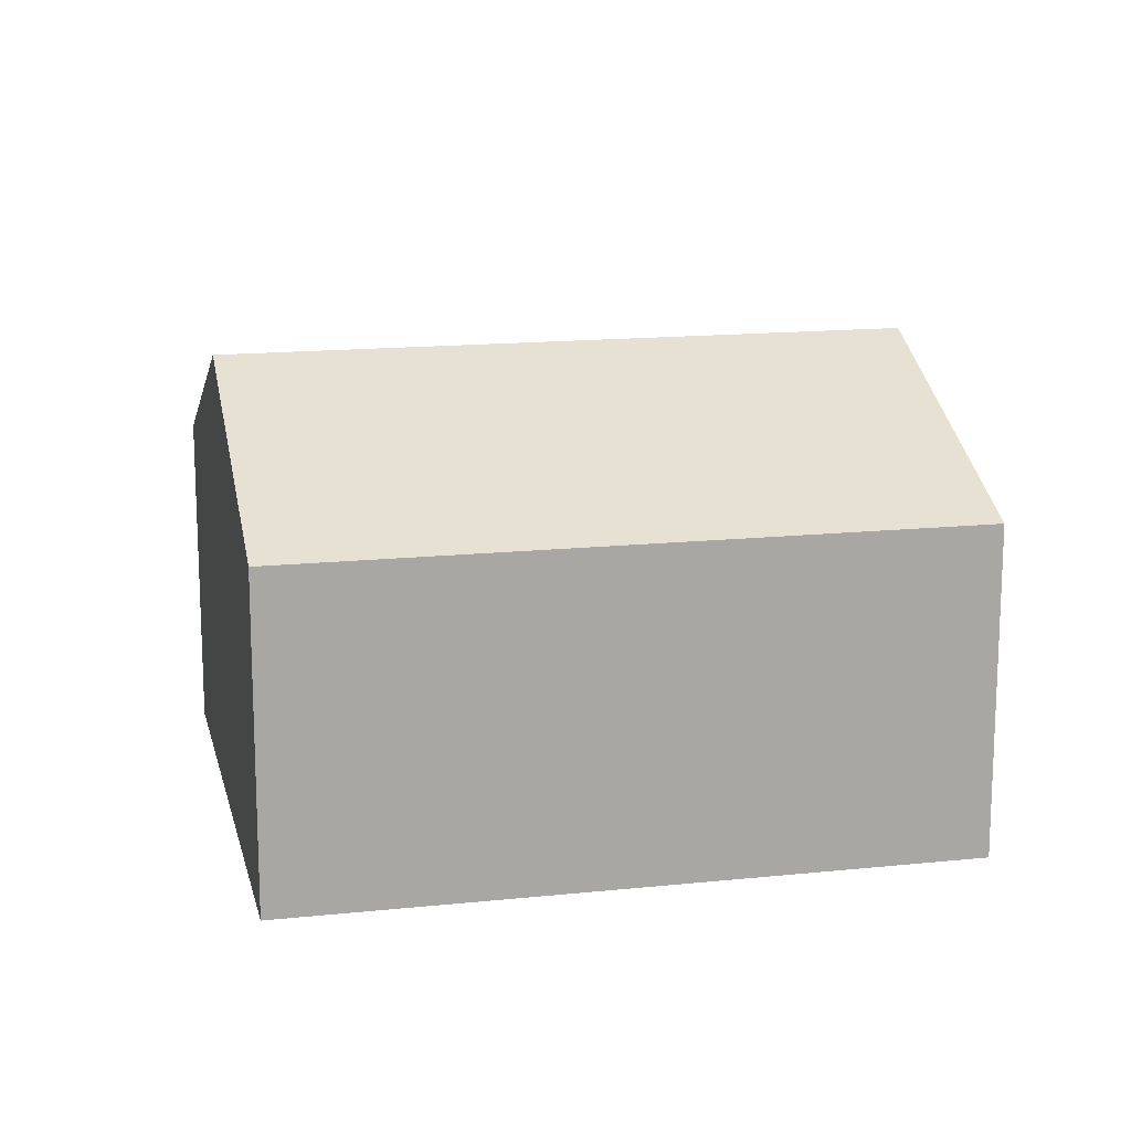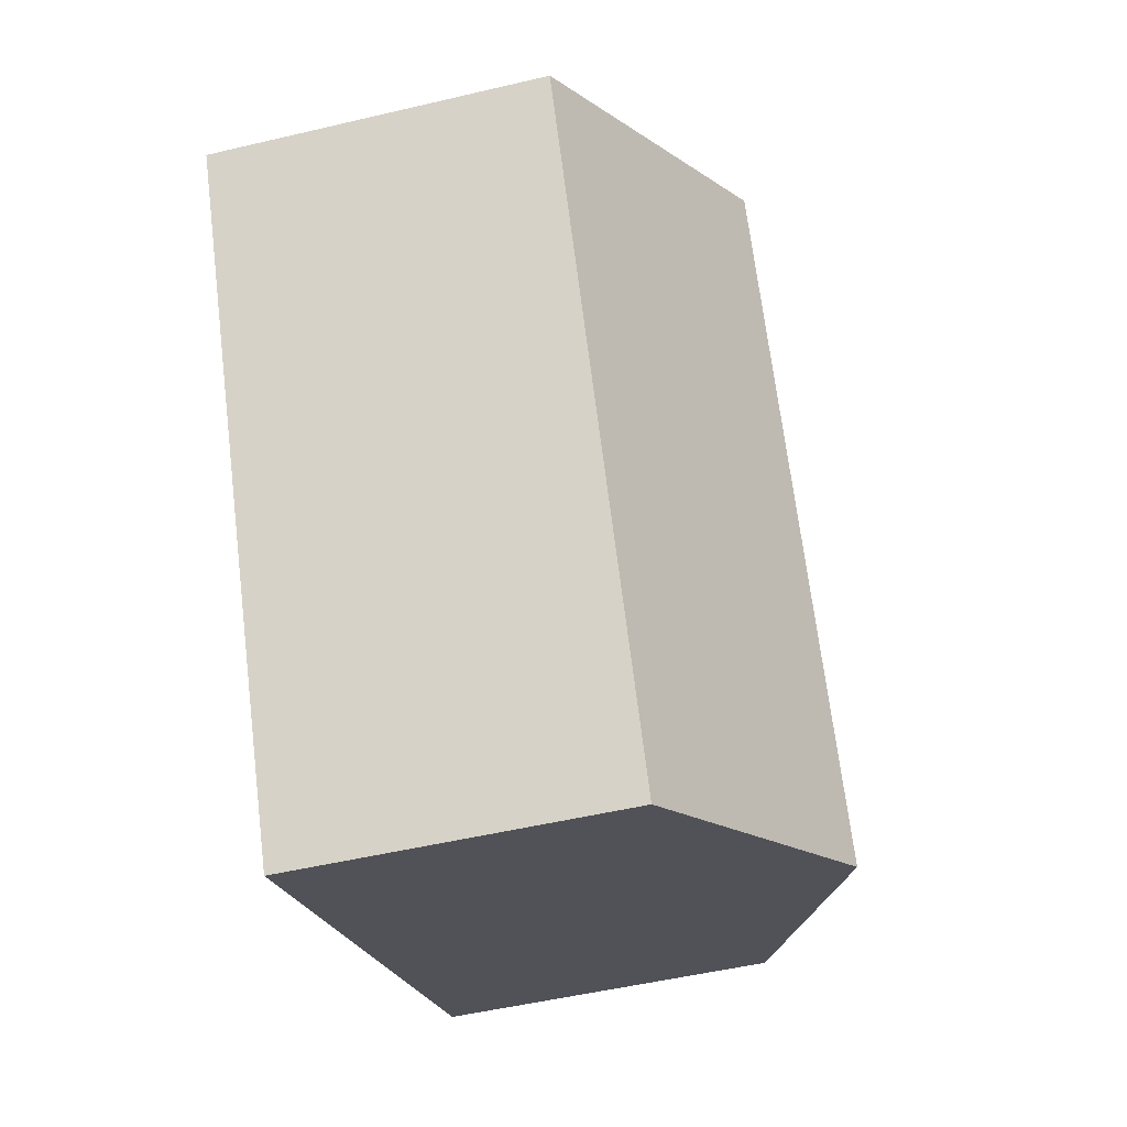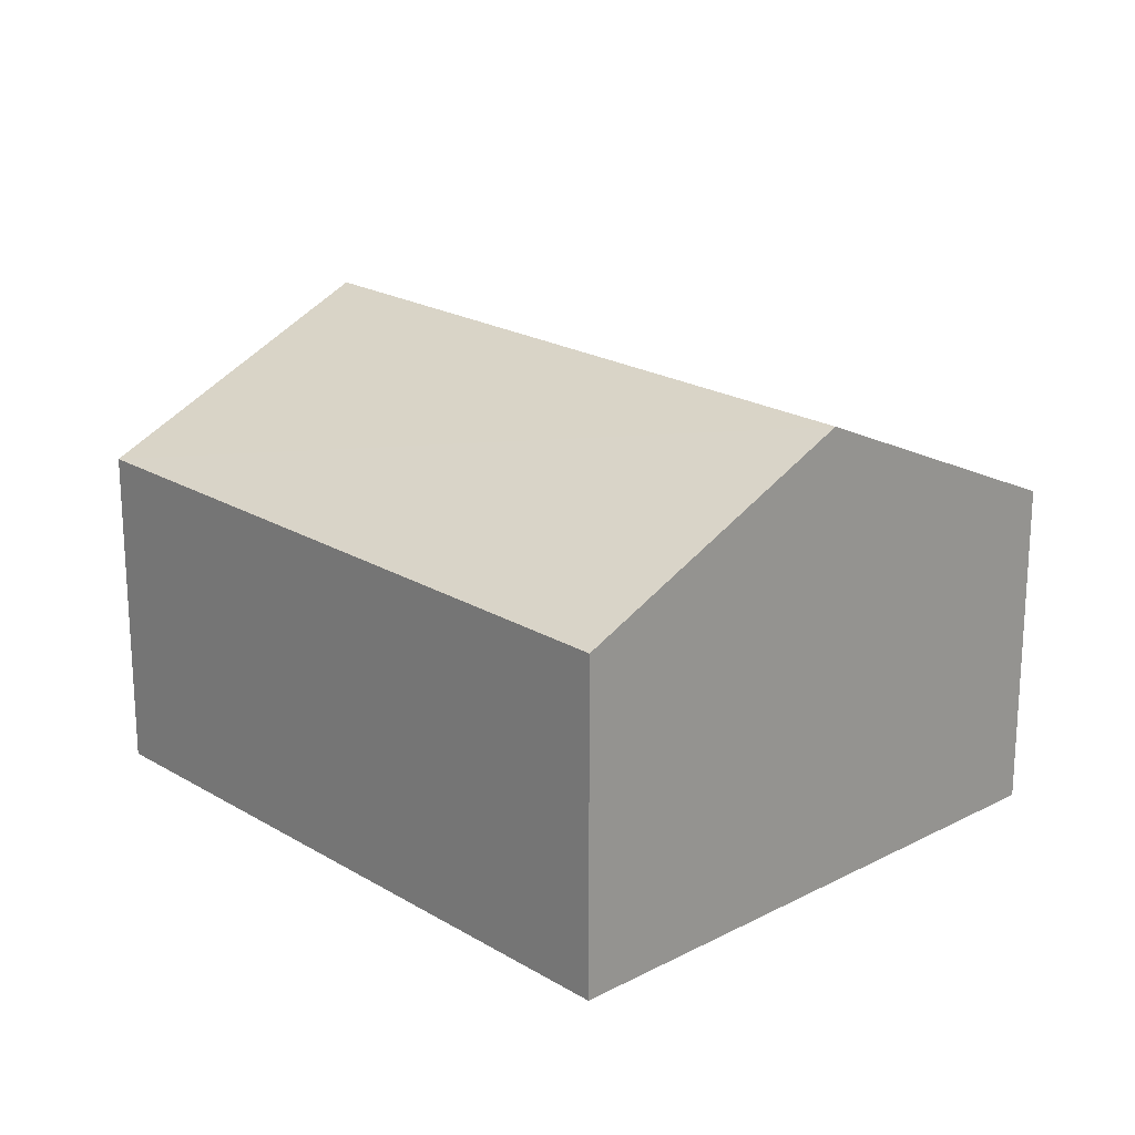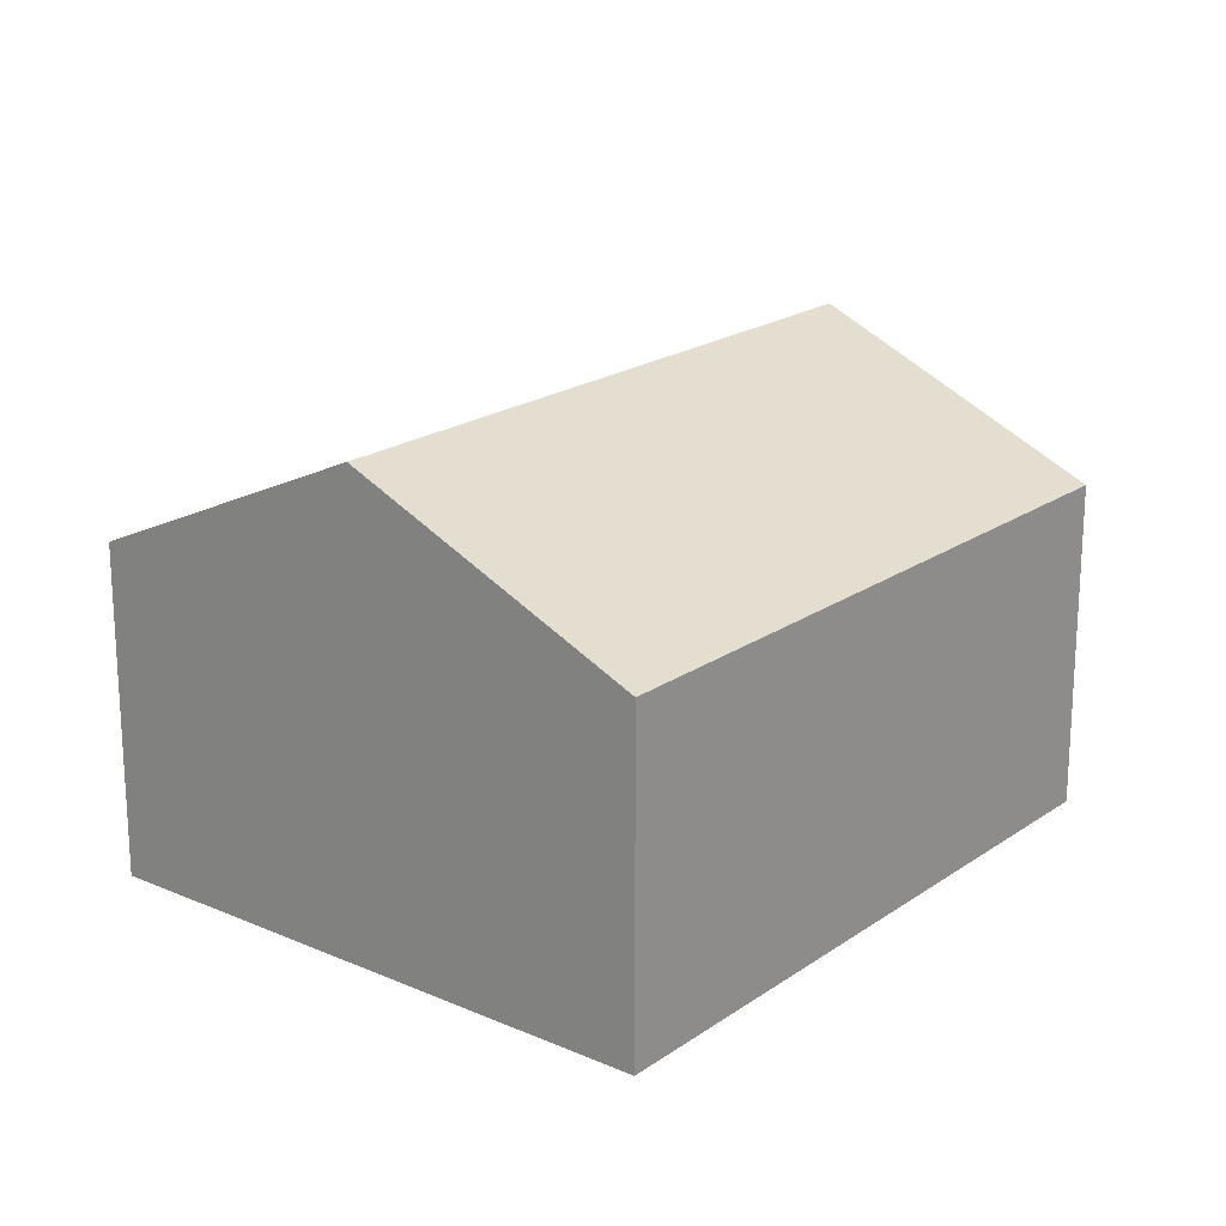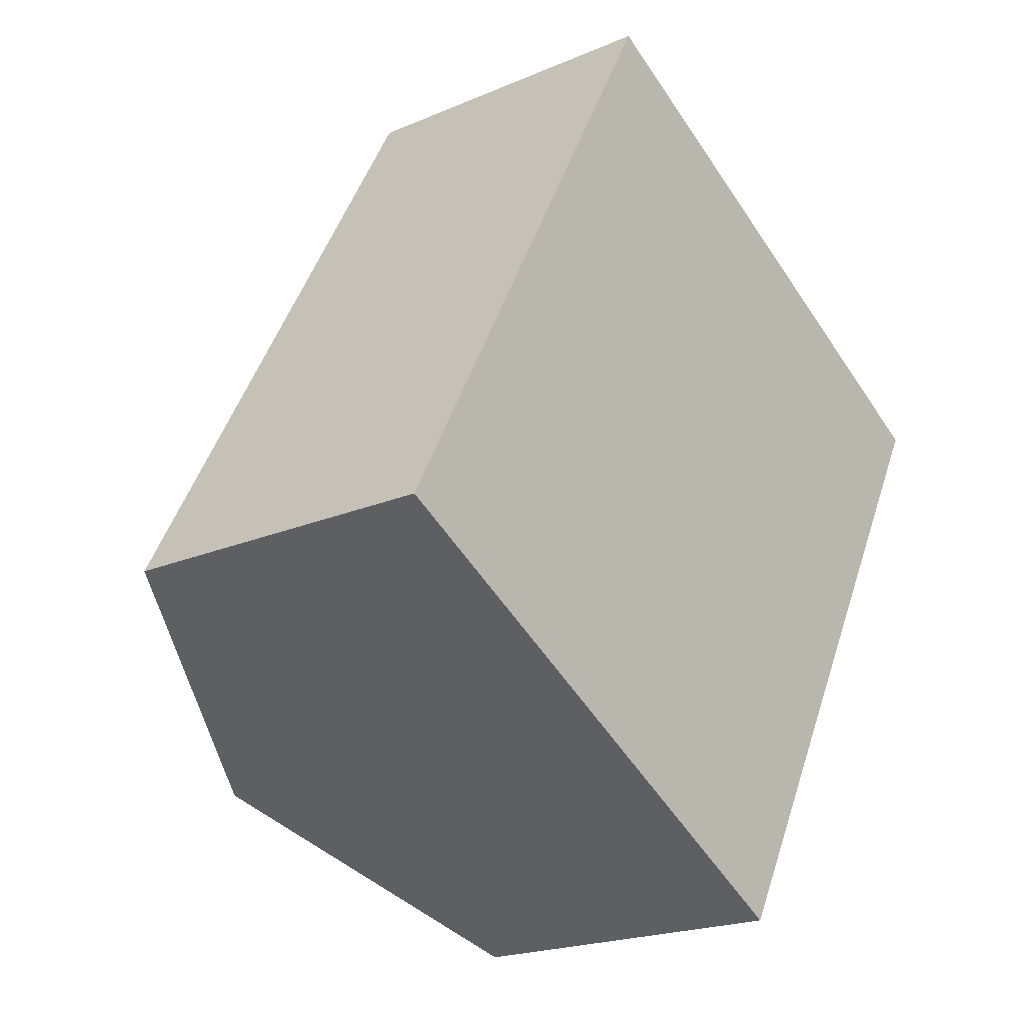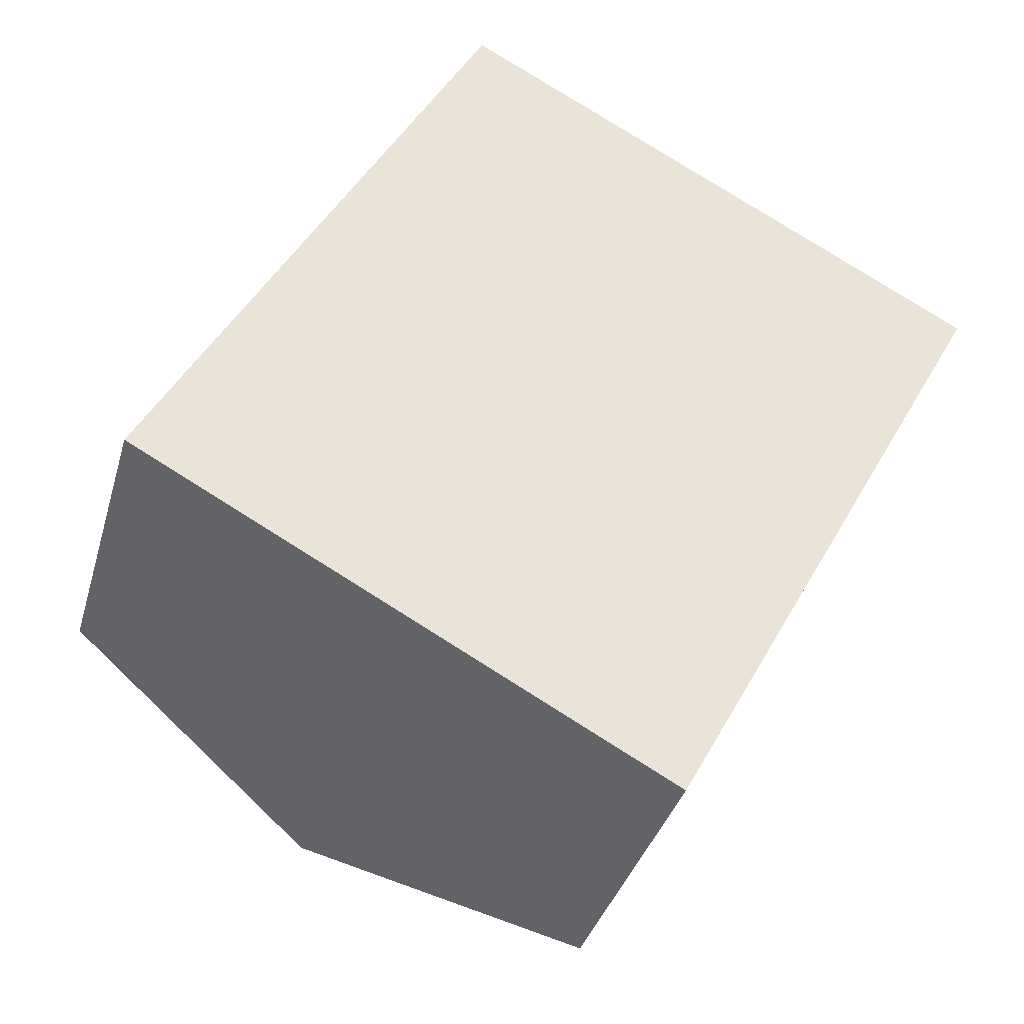
<metadata>
{"format":"obj","ext":"obj","renderer":"f3d","projection":"perspective","resolution":1024,"background":"white","views":[{"elev":15.2,"azim":105.9,"up":"+Y"},{"elev":-50.4,"azim":104.6,"up":"+Z"},{"elev":20.9,"azim":165.5,"up":"+Y"},{"elev":20.1,"azim":67.1,"up":"+Y"},{"elev":-20.5,"azim":-51.9,"up":"+Z"},{"elev":-36.0,"azim":-15.3,"up":"+Z"}]}
</metadata>
<code>
v  6.891 2.645 2.609
v  2.112 3.702 -1.148
v  4.779 3.702 3.757
v  4.225 2.644 -2.297
v  2.667 2.645 4.906
v  0 2.645 1.62e-16
v  4.225 1.407e-16 -2.297
v  2.112 7.029e-17 -1.148
v  0 0 0
v  2.667 -3.004e-16 4.906
v  4.779 -2.301e-16 3.757
v  6.891 -1.598e-16 2.609
g defaultobject
f 1 2 3
f 2 1 4
f 2 5 3
f 5 2 6
f 7 2 4
f 2 7 6
f 6 7 8
f 6 8 9
f 9 5 6
f 5 9 10
f 10 3 5
f 3 10 1
f 1 10 11
f 1 11 12
f 12 4 1
f 4 12 7
f 8 10 9
f 10 8 7
f 10 7 11
f 11 7 12

</code>
